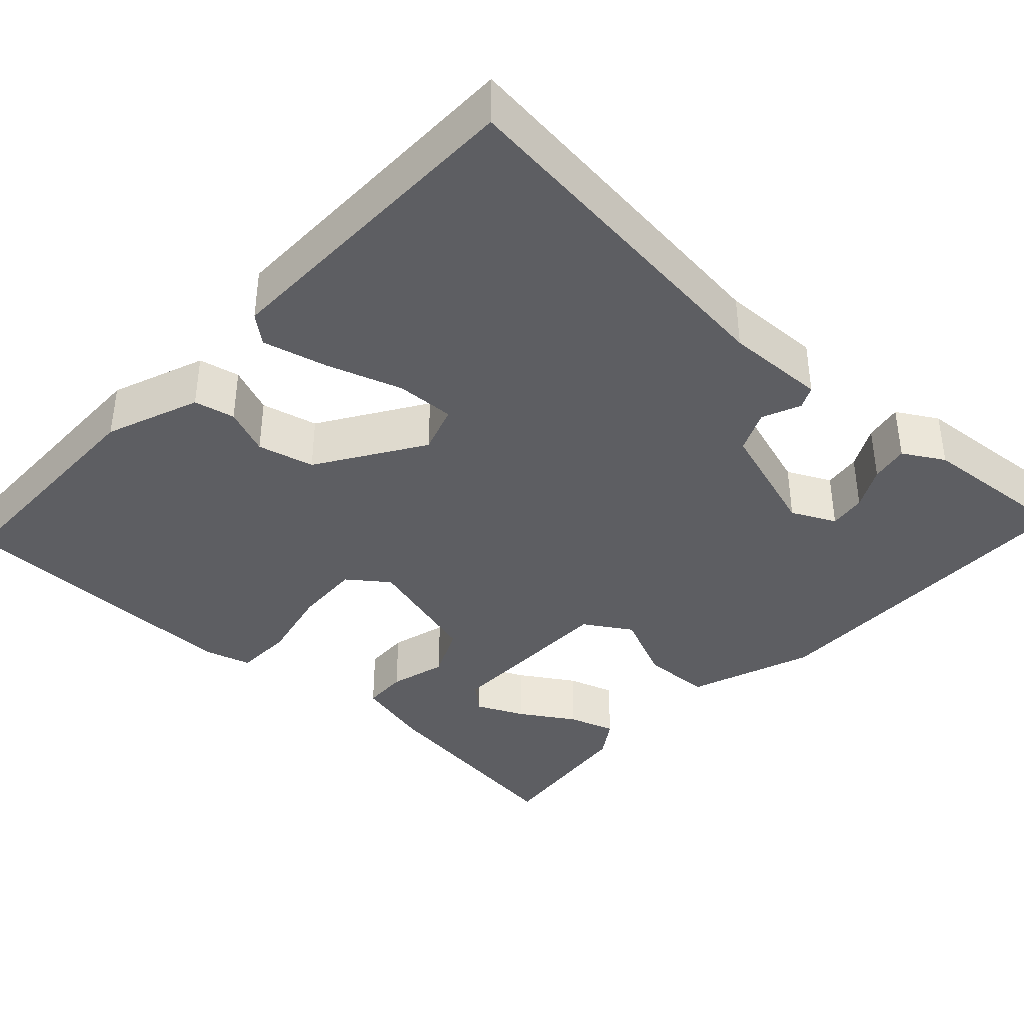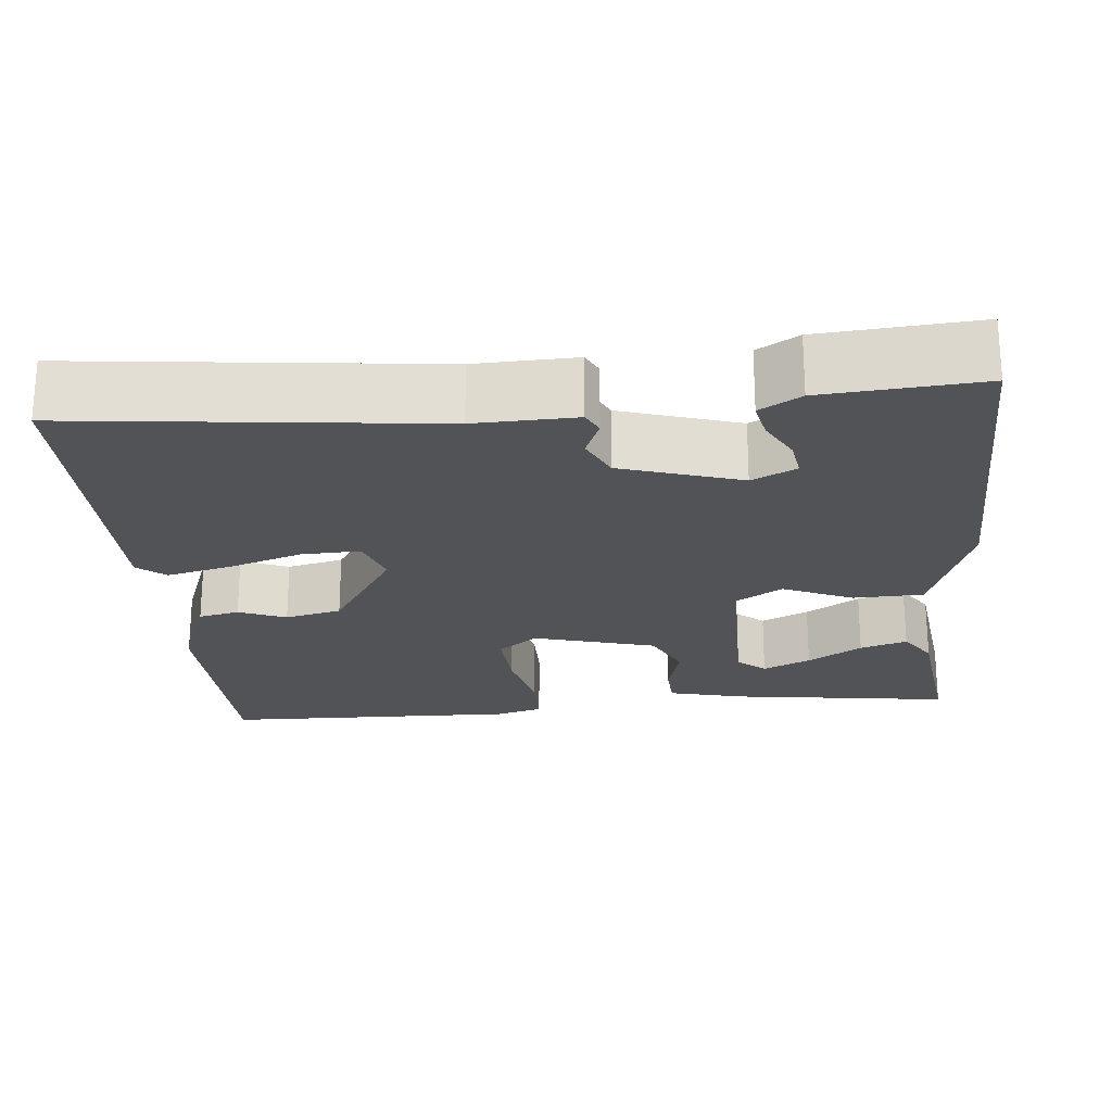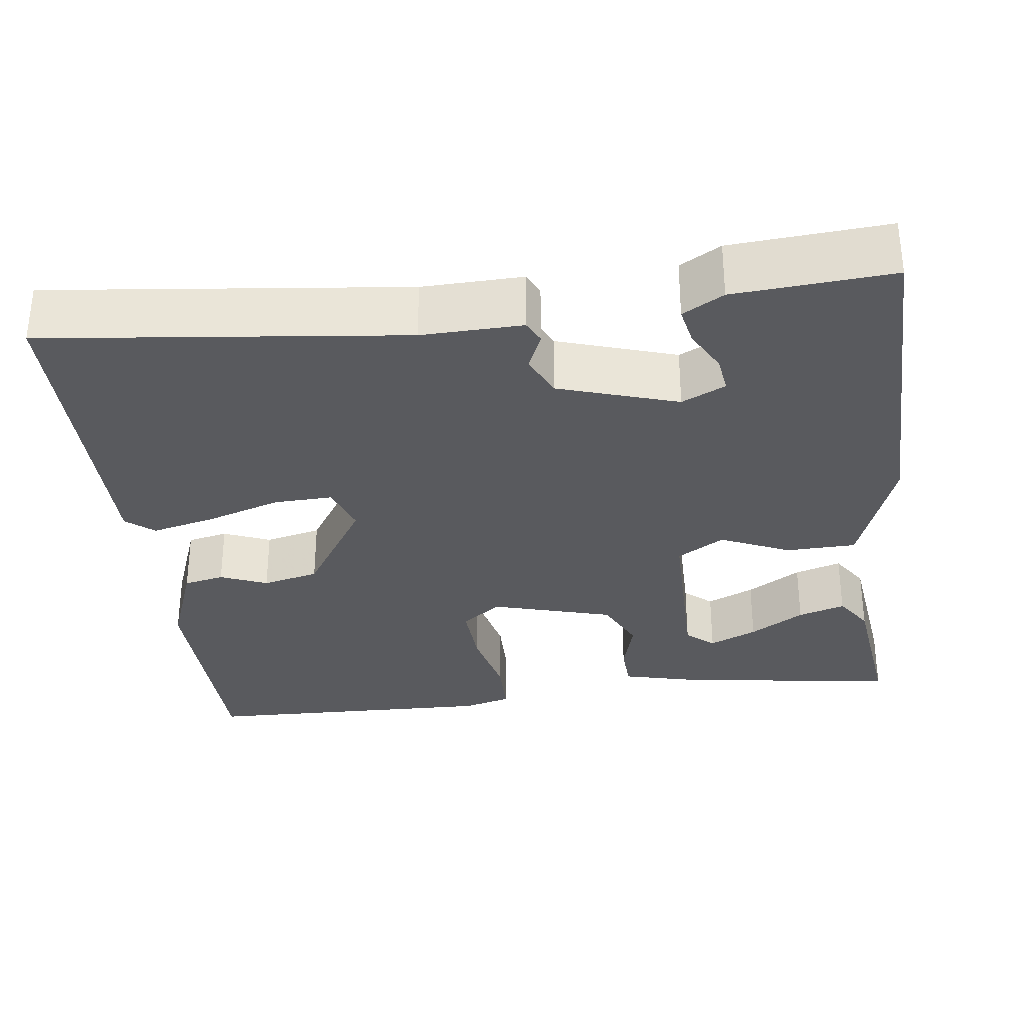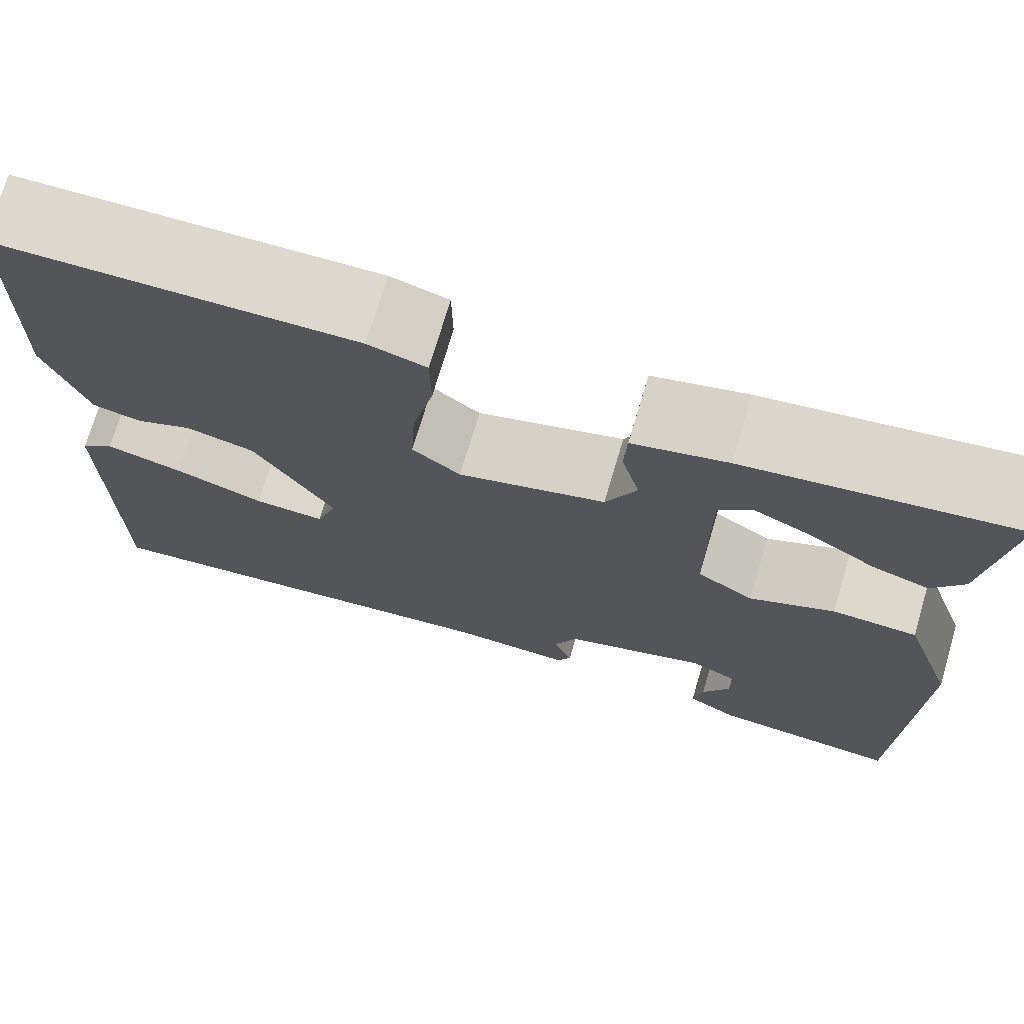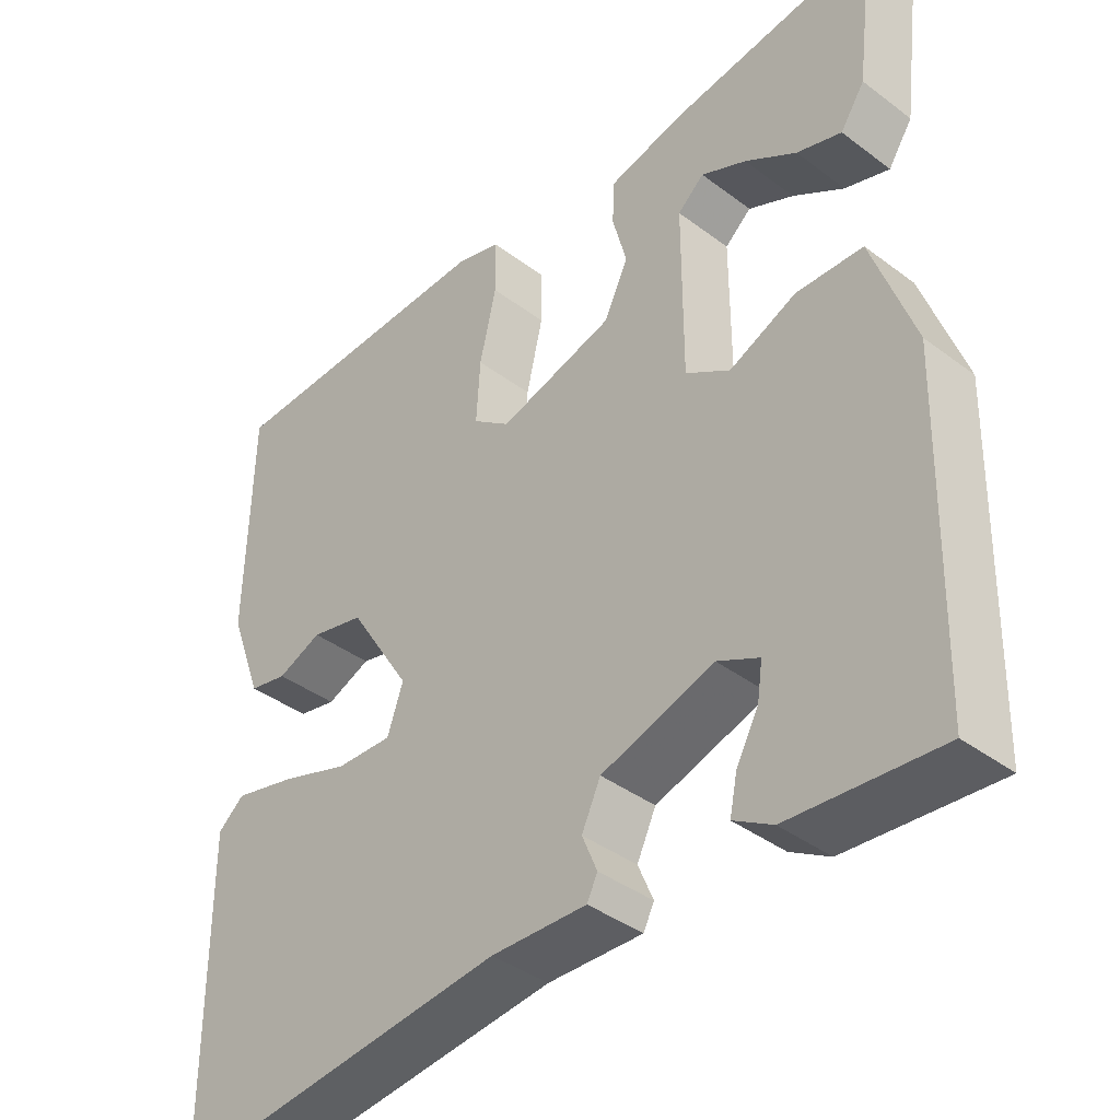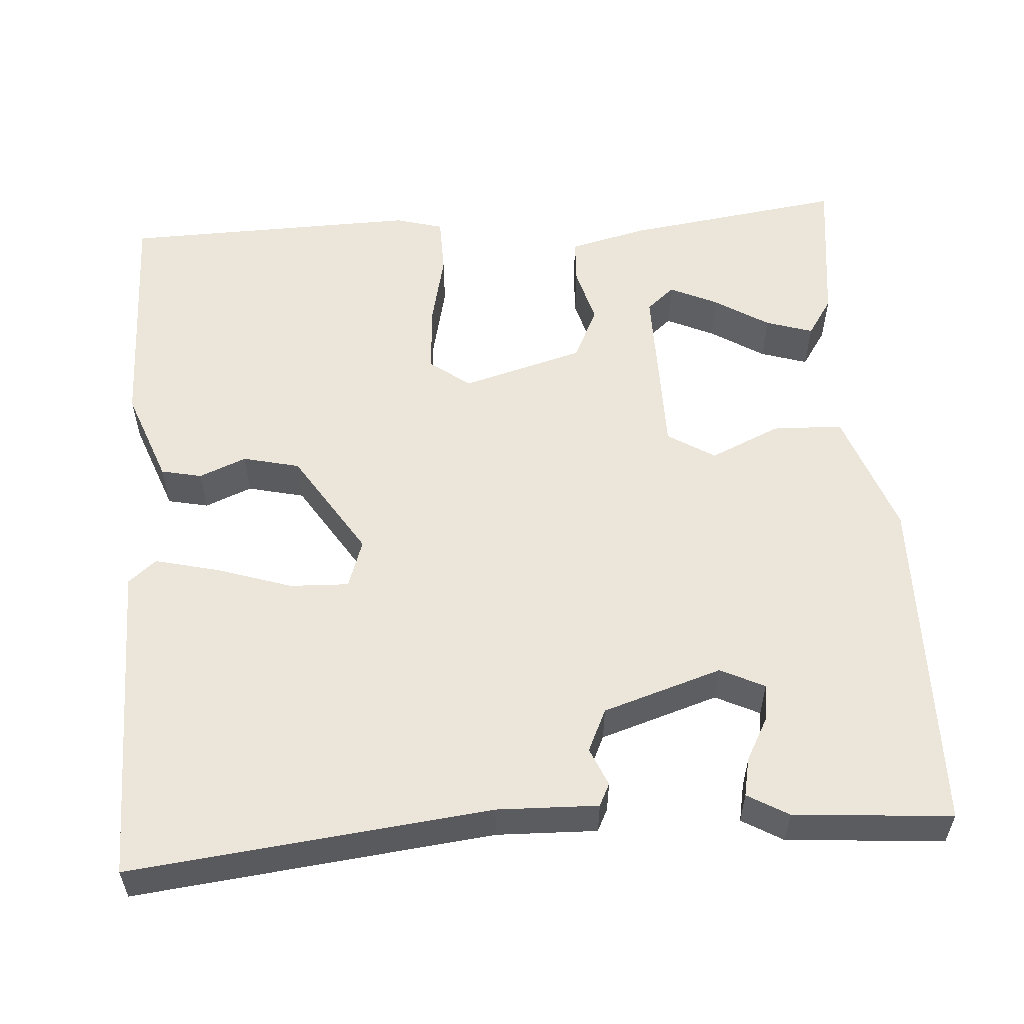
<metadata>
{"format":"obj","ext":"obj","renderer":"f3d","projection":"perspective","resolution":1024,"background":"white","views":[{"elev":-38.4,"azim":136.9,"up":"+Y"},{"elev":-22.4,"azim":-174.7,"up":"+Y"},{"elev":-31.6,"azim":-173.0,"up":"+Y"},{"elev":72.6,"azim":-163.5,"up":"+Z"},{"elev":-39.7,"azim":-132.9,"up":"+Z"},{"elev":55.7,"azim":175.8,"up":"+Y"}]}
</metadata>
<code>
v 0.5 0.07 0.5
v 0.506 0.07 0.198
v 0.462 0.07 0.08
v 0.411 0.07 0.069
v 0.352 0.07 0.093
v 0.281 0.07 0.076
v 0.198 0.07 -0.056
v 0.219 0.07 -0.117
v 0.293 0.07 -0.114
v 0.386 0.07 -0.083
v 0.467 0.07 -0.063
v 0.502 0.07 -0.092
v 0.5 0.07 -0.5
v 0.051 0.07 -0.451
v -0.075 0.07 -0.455
v -0.089 0.07 -0.427
v -0.069 0.07 -0.379
v -0.094 0.07 -0.326
v -0.243 0.07 -0.279
v -0.298 0.07 -0.306
v -0.291 0.07 -0.353
v -0.262 0.07 -0.406
v -0.252 0.07 -0.454
v -0.303 0.07 -0.484
v -0.5 0.07 -0.5
v -0.511 0.07 -0.07
v -0.456 0.07 0.088
v -0.368 0.07 0.091
v -0.28 0.07 0.052
v -0.221 0.07 0.089
v -0.221 0.07 0.317
v -0.256 0.07 0.347
v -0.316 0.07 0.319
v -0.384 0.07 0.276
v -0.443 0.07 0.257
v -0.475 0.07 0.305
v -0.5 0.07 0.5
v -0.224 0.07 0.462
v -0.126 0.07 0.438
v -0.123 0.07 0.381
v -0.142 0.07 0.309
v -0.11 0.07 0.242
v 0.043 0.07 0.199
v 0.093 0.07 0.237
v 0.088 0.07 0.321
v 0.066 0.07 0.417
v 0.067 0.07 0.491
v 0.127 0.07 0.508
v 0.5 0 0.5
v 0.506 0 0.198
v 0.462 0 0.08
v 0.411 0 0.069
v 0.352 0 0.093
v 0.281 0 0.076
v 0.198 0 -0.056
v 0.219 0 -0.117
v 0.293 0 -0.114
v 0.386 0 -0.083
v 0.467 0 -0.063
v 0.502 0 -0.092
v 0.5 0 -0.5
v 0.051 0 -0.451
v -0.075 0 -0.455
v -0.089 0 -0.427
v -0.069 0 -0.379
v -0.094 0 -0.326
v -0.243 0 -0.279
v -0.298 0 -0.306
v -0.291 0 -0.353
v -0.262 0 -0.406
v -0.252 0 -0.454
v -0.303 0 -0.484
v -0.5 0 -0.5
v -0.511 0 -0.07
v -0.456 0 0.088
v -0.368 0 0.091
v -0.28 0 0.052
v -0.221 0 0.089
v -0.221 0 0.317
v -0.256 0 0.347
v -0.316 0 0.319
v -0.384 0 0.276
v -0.443 0 0.257
v -0.475 0 0.305
v -0.5 0 0.5
v -0.224 0 0.462
v -0.126 0 0.438
v -0.123 0 0.381
v -0.142 0 0.309
v -0.11 0 0.242
v 0.043 0 0.199
v 0.093 0 0.237
v 0.088 0 0.321
v 0.066 0 0.417
v 0.067 0 0.491
v 0.127 0 0.508
f 3 4 5
f 2 3 5
f 1 2 5
f 48 1 5
f 47 48 5
f 46 47 5
f 45 46 5
f 44 45 5 6
f 43 44 6 7
f 42 43 7 8
f 39 40 41
f 38 39 41
f 37 38 41
f 35 36 37
f 34 35 37
f 33 34 37
f 32 33 37
f 32 37 41
f 31 32 41 42
f 27 28 29
f 26 27 29
f 25 26 29
f 25 29 30
f 23 24 25
f 22 23 25
f 21 22 25
f 20 21 25
f 20 25 30
f 19 20 30
f 18 19 30
f 31 42 8
f 30 31 8
f 18 30 8
f 17 18 8
f 12 13 14
f 11 12 14
f 10 11 14
f 9 10 14
f 15 16 17
f 14 15 17
f 9 14 17
f 8 9 17
f 53 52 51
f 53 51 50
f 53 50 49
f 53 49 96
f 53 96 95
f 53 95 94
f 53 94 93
f 54 53 93 92
f 55 54 92 91
f 56 55 91 90
f 89 88 87
f 89 87 86
f 89 86 85
f 85 84 83
f 85 83 82
f 85 82 81
f 85 81 80
f 89 85 80
f 90 89 80 79
f 77 76 75
f 77 75 74
f 77 74 73
f 78 77 73
f 73 72 71
f 73 71 70
f 73 70 69
f 73 69 68
f 78 73 68
f 78 68 67
f 78 67 66
f 56 90 79
f 56 79 78
f 56 78 66
f 56 66 65
f 62 61 60
f 62 60 59
f 62 59 58
f 62 58 57
f 65 64 63
f 65 63 62
f 65 62 57
f 65 57 56
f 1 49 50 2
f 2 50 51 3
f 3 51 52 4
f 4 52 53 5
f 5 53 54 6
f 6 54 55 7
f 7 55 56 8
f 8 56 57 9
f 9 57 58 10
f 10 58 59 11
f 11 59 60 12
f 12 60 61 13
f 13 61 62 14
f 14 62 63 15
f 15 63 64 16
f 16 64 65 17
f 17 65 66 18
f 18 66 67 19
f 19 67 68 20
f 20 68 69 21
f 21 69 70 22
f 22 70 71 23
f 23 71 72 24
f 24 72 73 25
f 25 73 74 26
f 26 74 75 27
f 27 75 76 28
f 28 76 77 29
f 29 77 78 30
f 30 78 79 31
f 31 79 80 32
f 32 80 81 33
f 33 81 82 34
f 34 82 83 35
f 35 83 84 36
f 36 84 85 37
f 37 85 86 38
f 38 86 87 39
f 39 87 88 40
f 40 88 89 41
f 41 89 90 42
f 42 90 91 43
f 43 91 92 44
f 44 92 93 45
f 45 93 94 46
f 46 94 95 47
f 47 95 96 48
f 48 96 49 1

</code>
